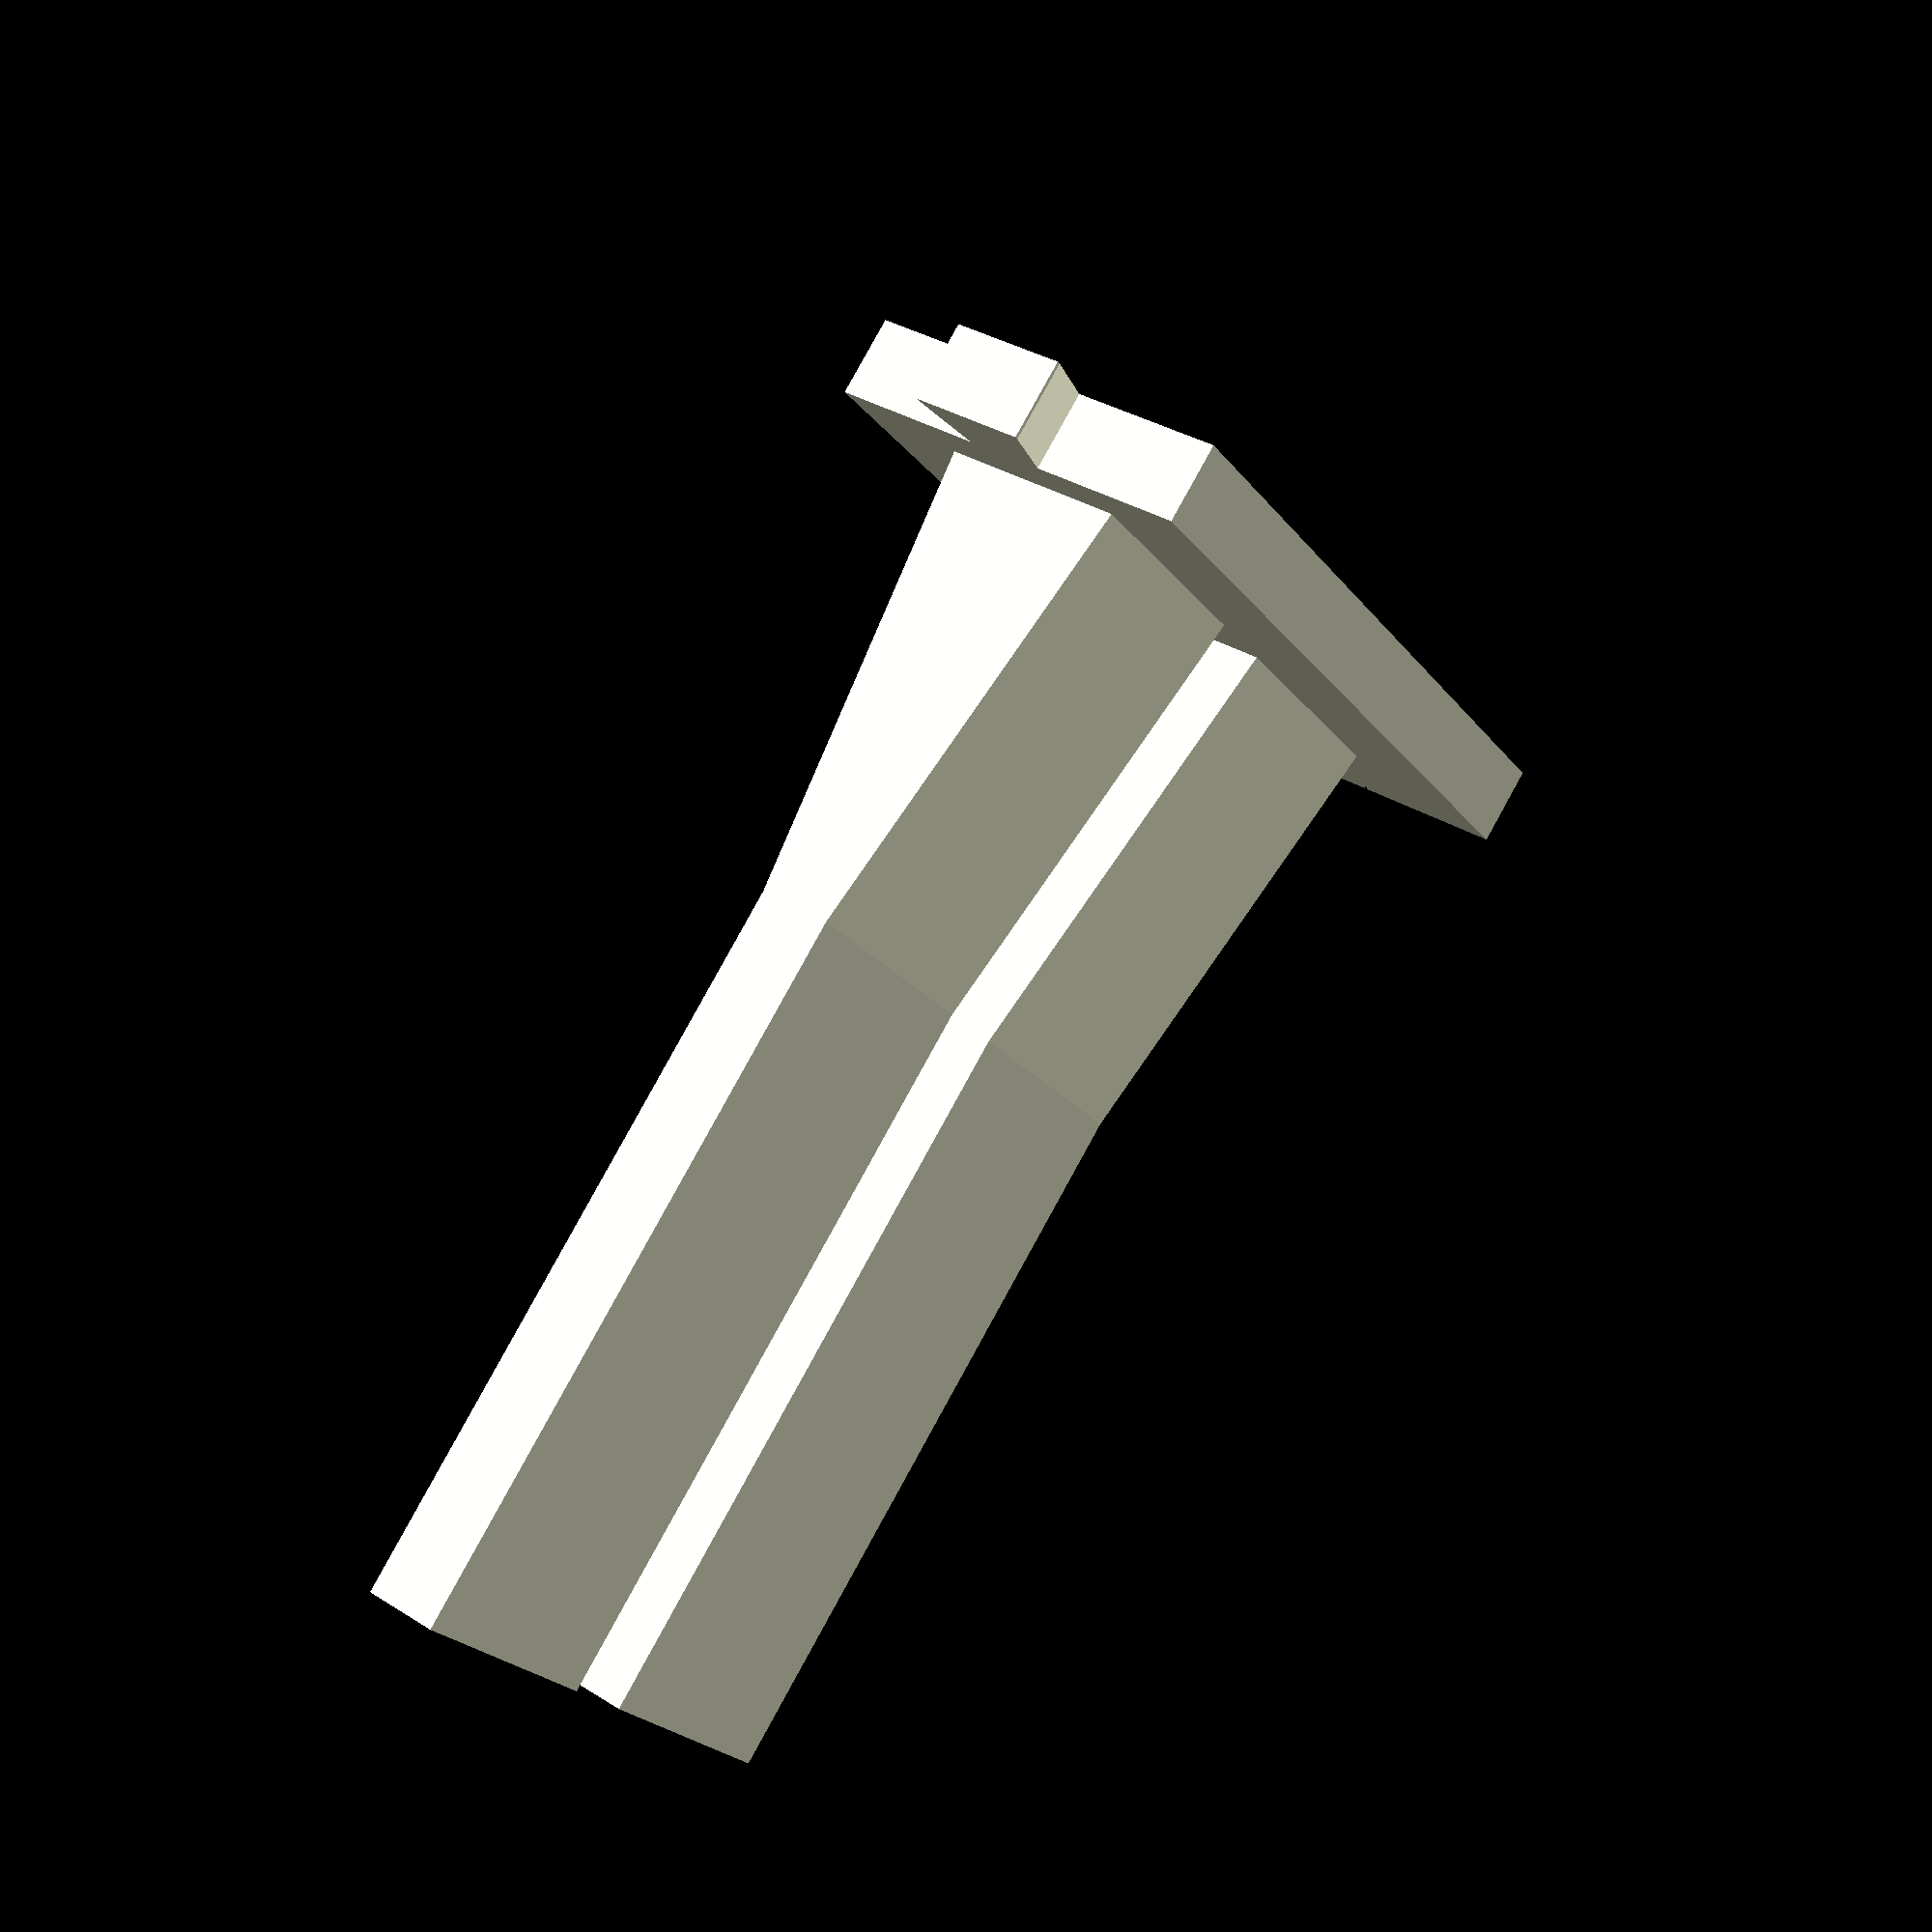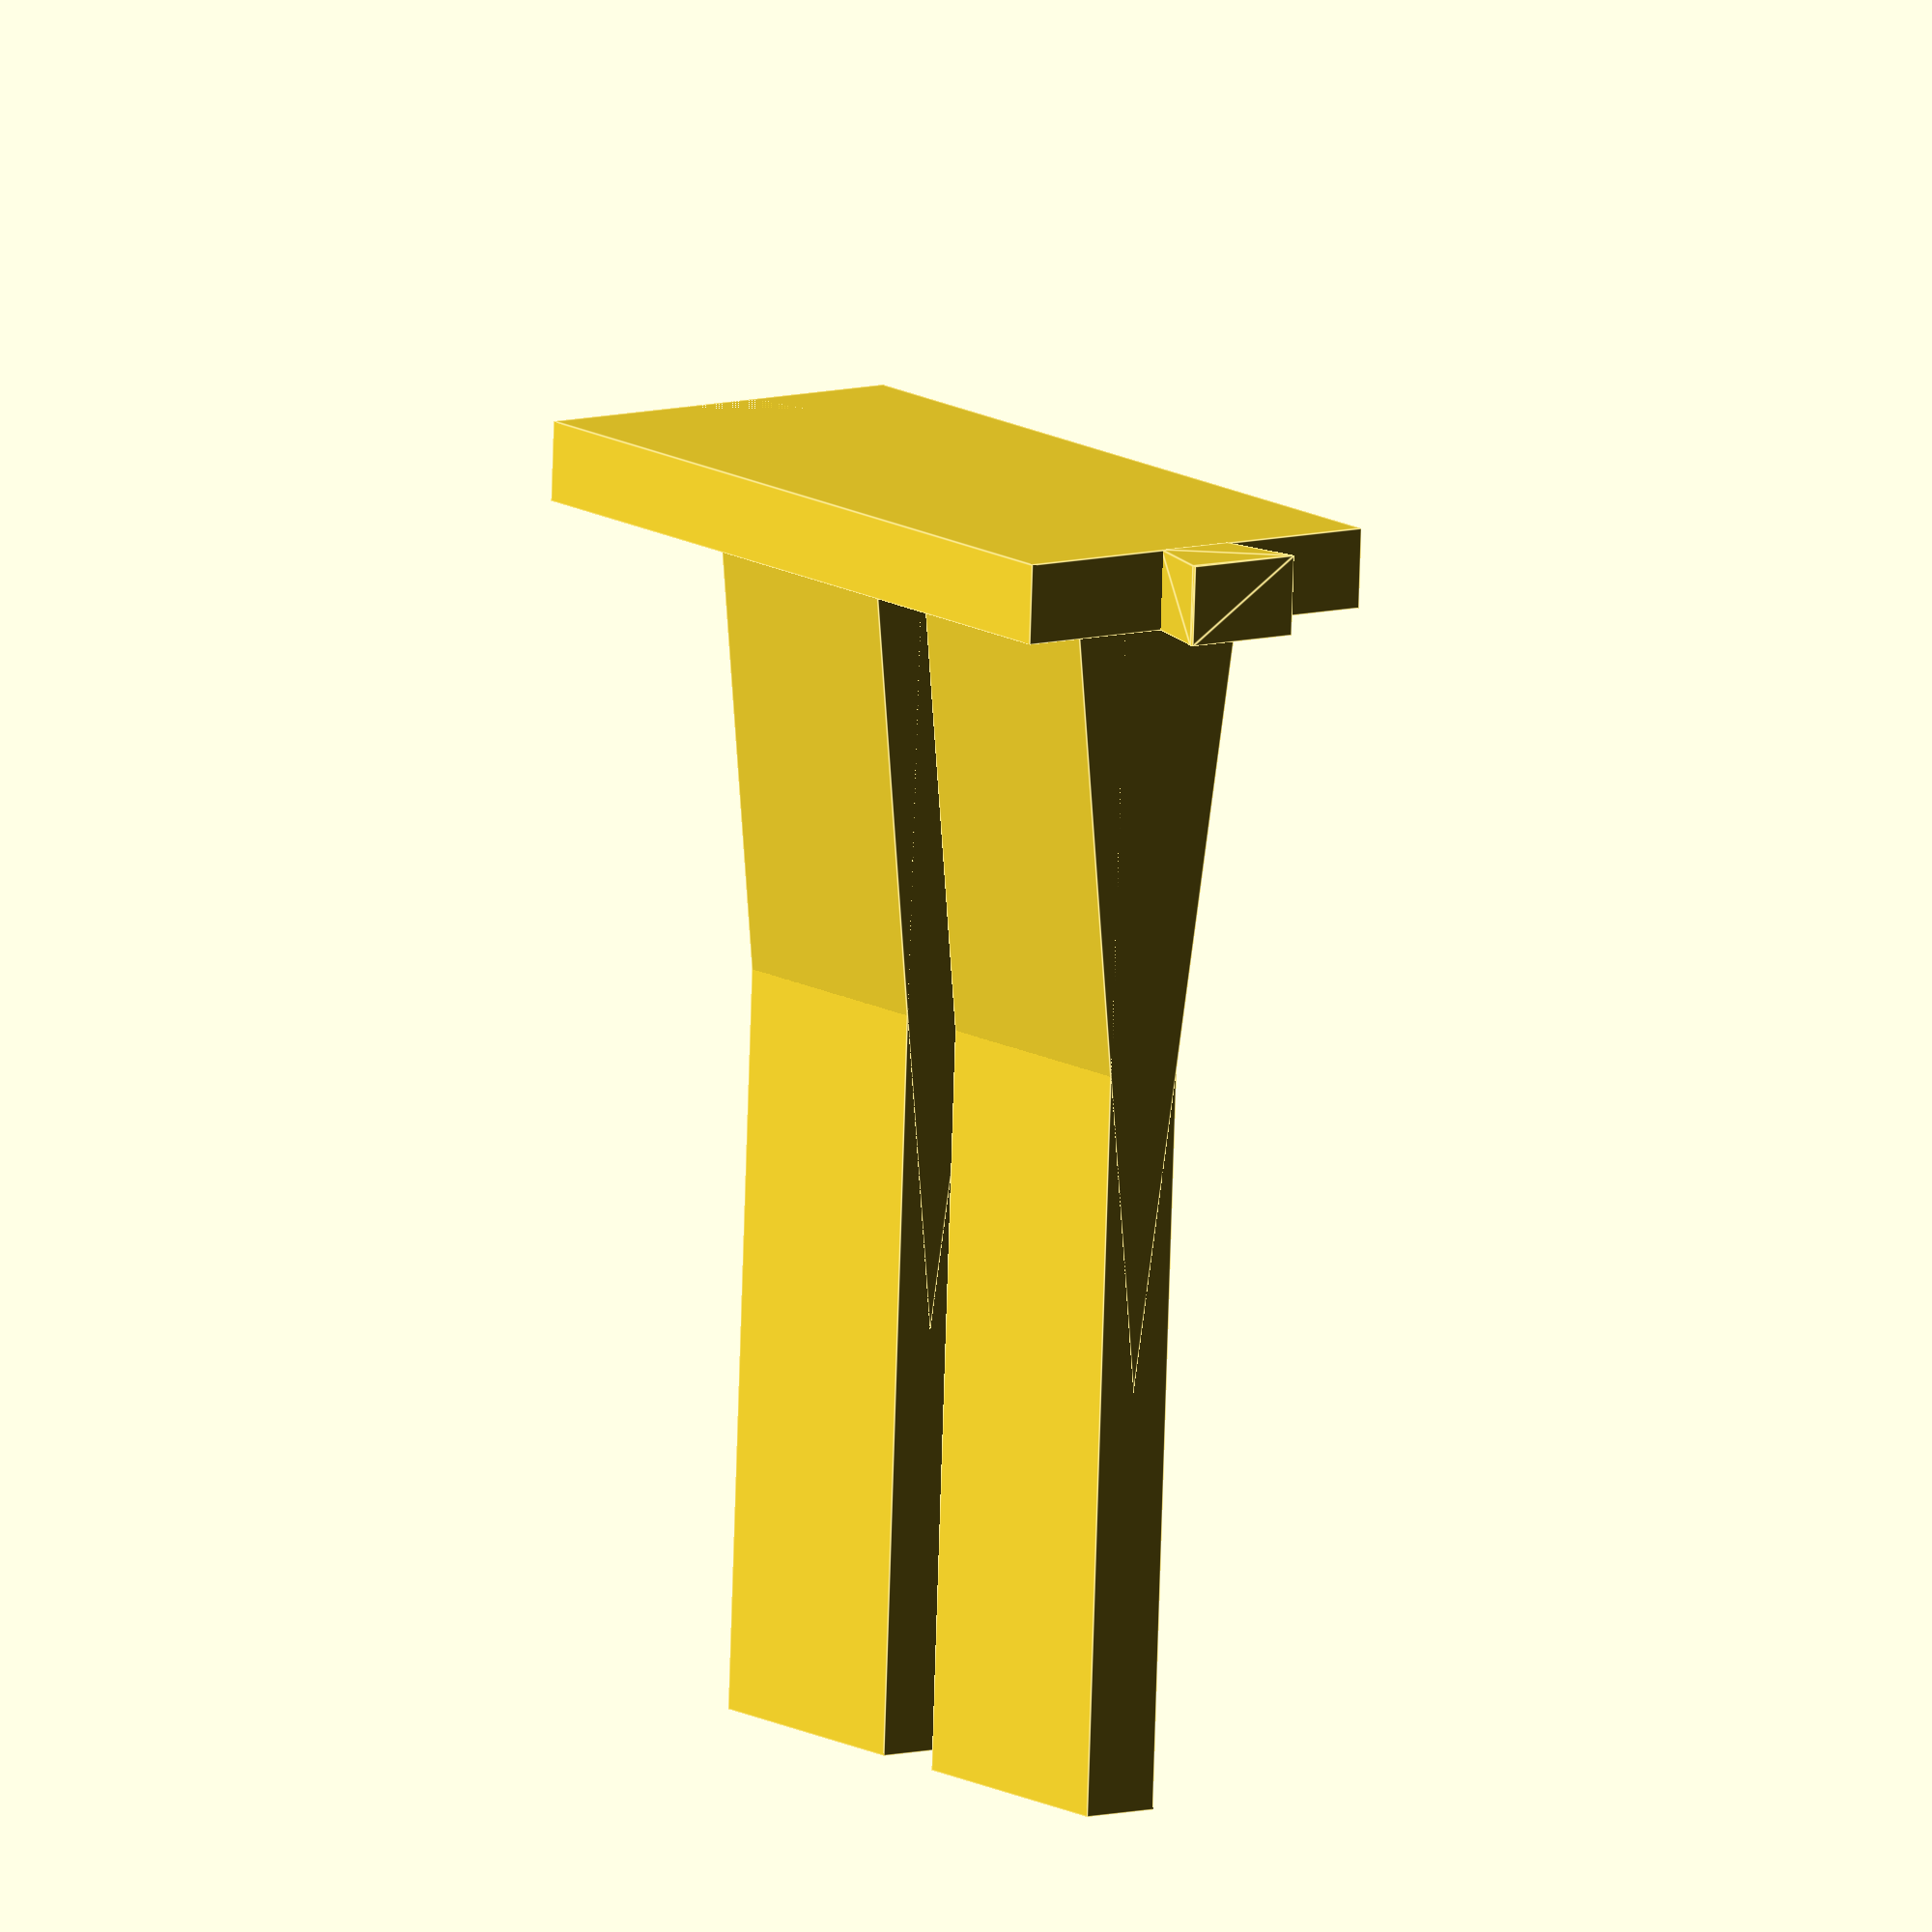
<openscad>
echo(version=version());

// main
translate([-1, 2.5, 0]) {
    translate([2.5, 1.5, 2]) cube([6.5, 2, 30]);
    translate([11, 1.5, 2]) cube([6.5, 2, 30]);

    translate([2.5, 2.5, 8.5]) scale([1, 2.8, 13]) rotate([90, 30, 90]) cylinder(h=6.5, r=1, center=false, $fn=3);
    translate([11, 2.5, 8.5]) scale([1, 2.8, 13]) rotate([90, 30, 90]) cylinder(h=6.5, r=1, center=false, $fn=3);
}

// base
difference(){
    cube([20, 10, 2]);
    translate([20, 3.9, 0]) {
        hull(){
            cube([0.1,2.2,2]);
            translate([-2.1, -0.5, 0]) cube([0.1,3.2,2]);
        }
    }
}

translate([0, 4, 0]) {
    hull(){
        cube([0.1,2,2]);
        translate([-2, -0.5, 0]) cube([0.1,3,2]);
    }
}

</openscad>
<views>
elev=96.3 azim=239.4 roll=151.1 proj=p view=solid
elev=78.7 azim=306.0 roll=178.2 proj=o view=edges
</views>
